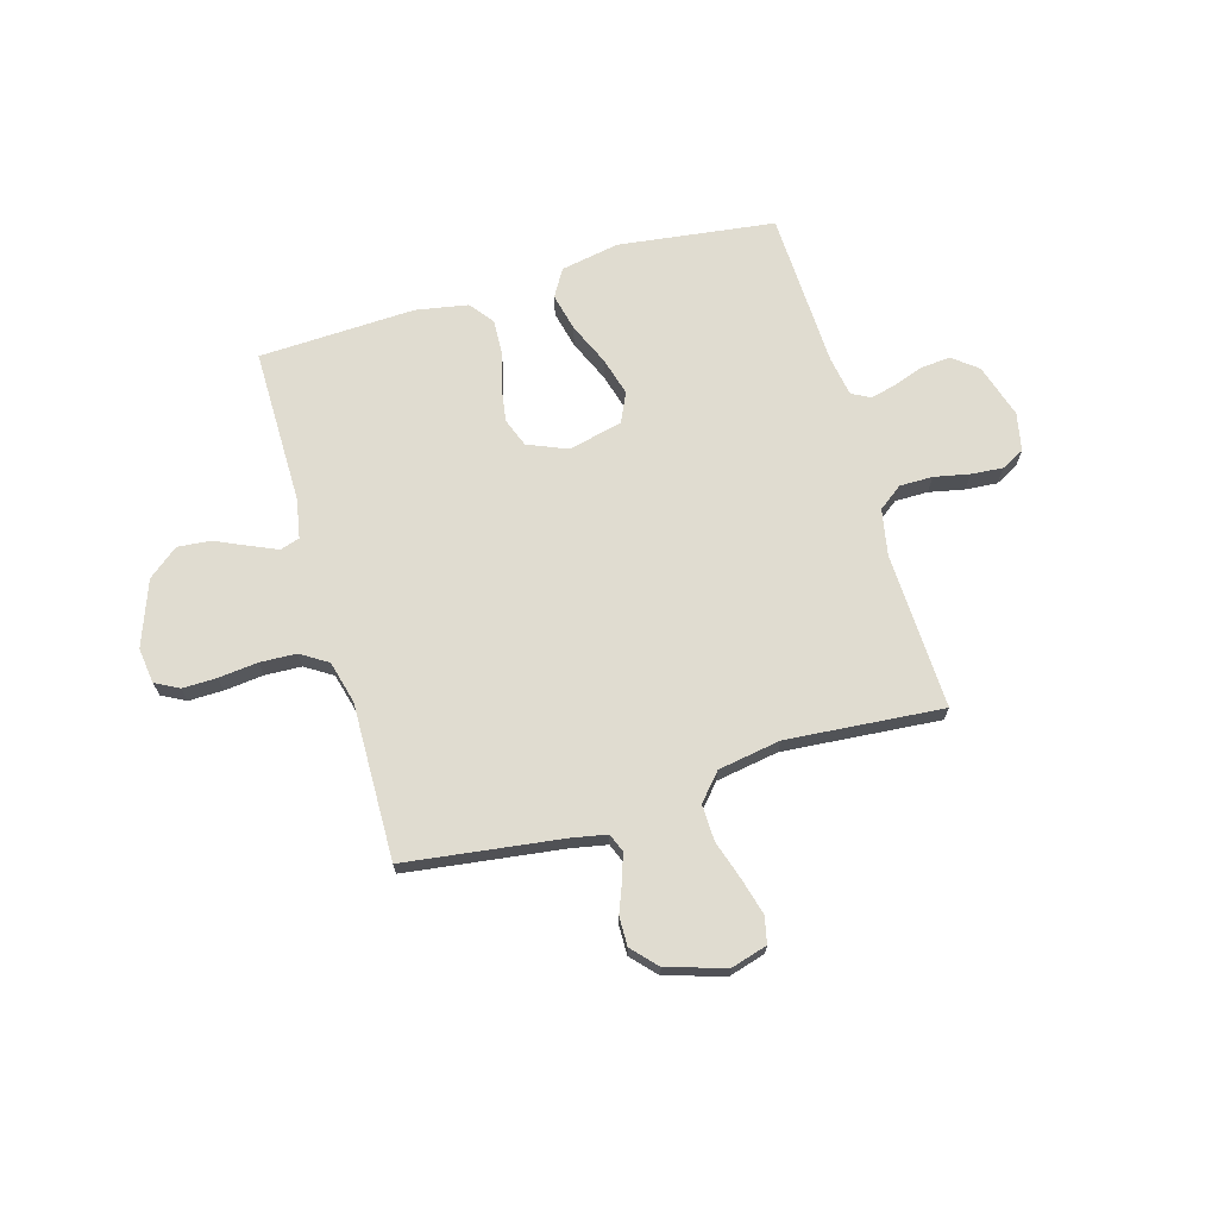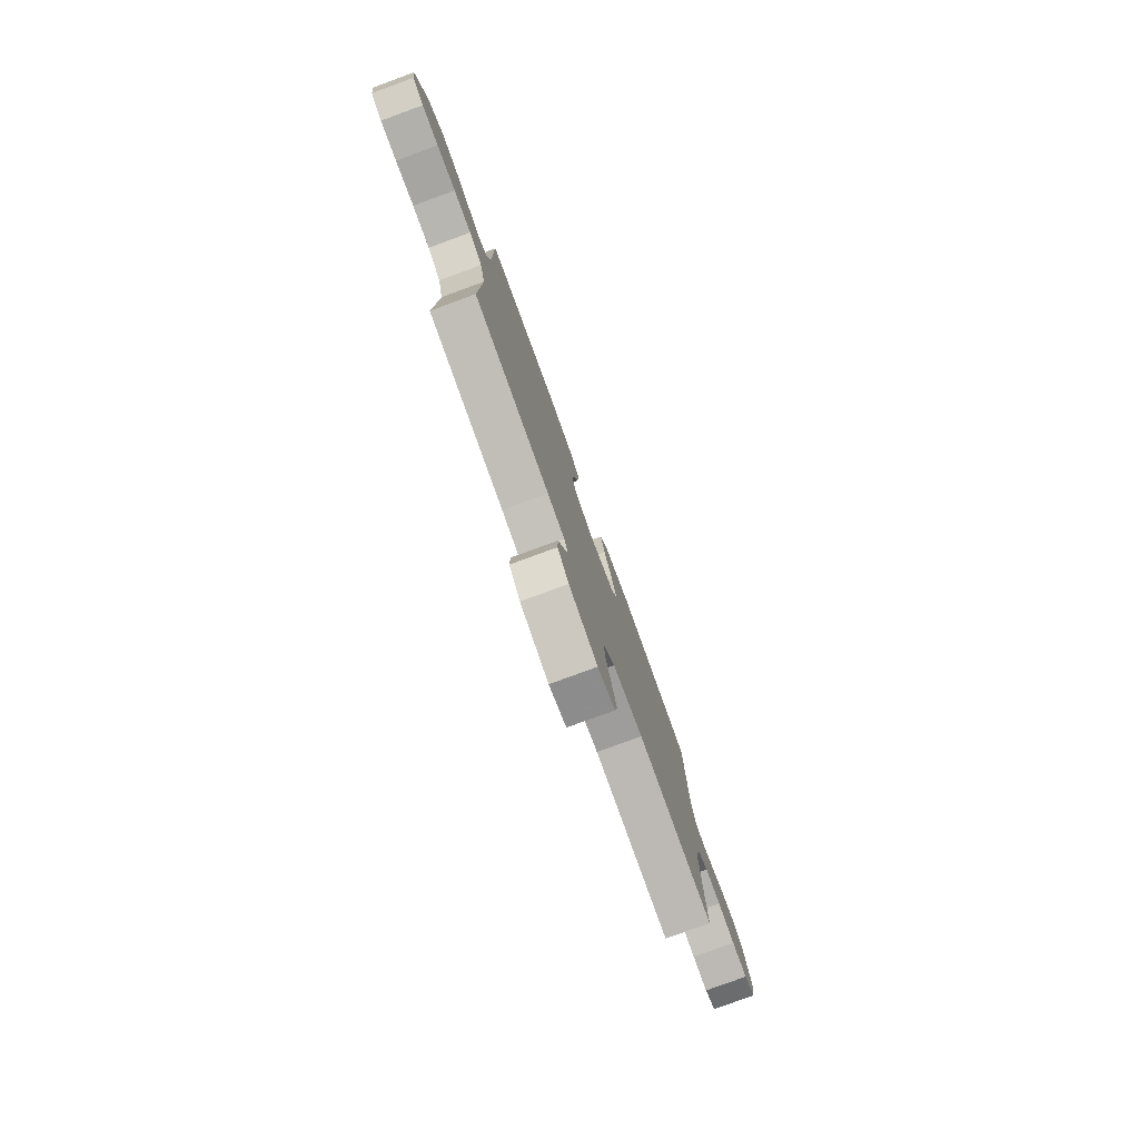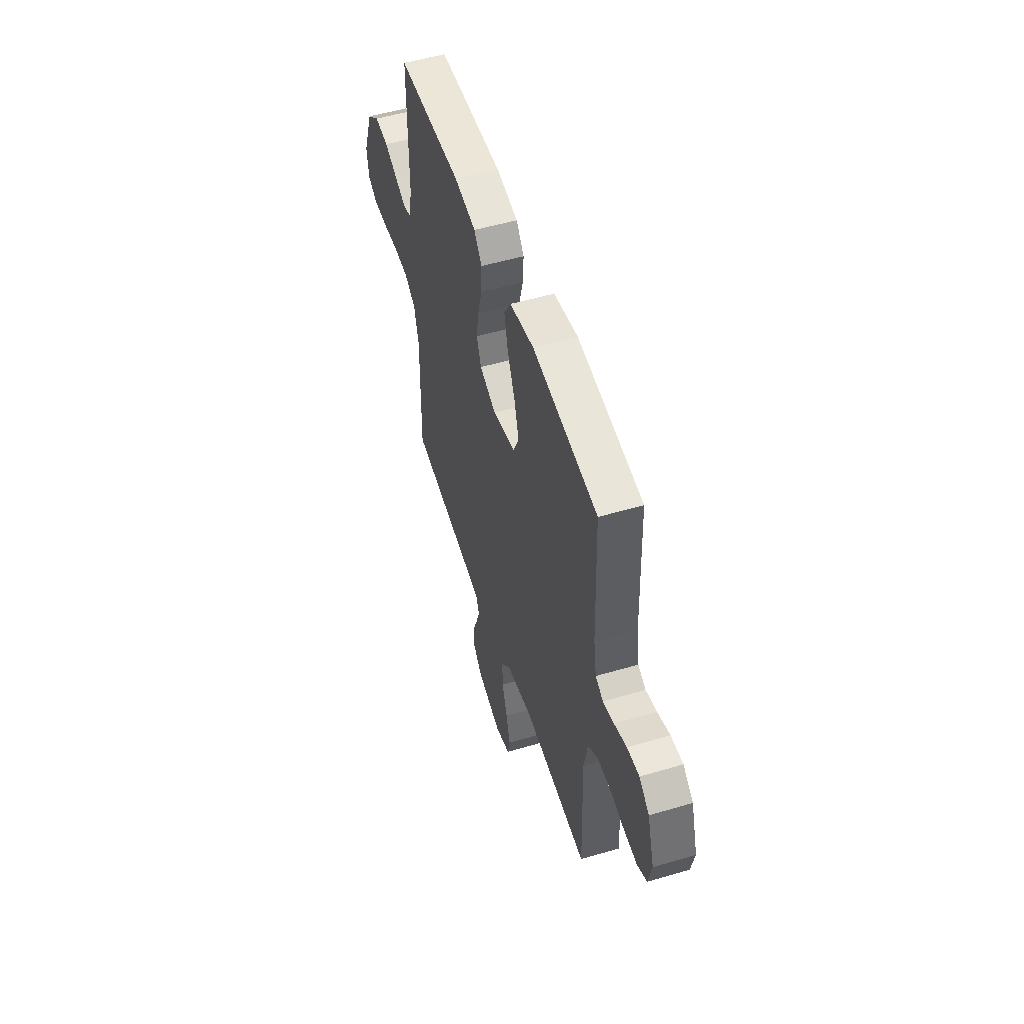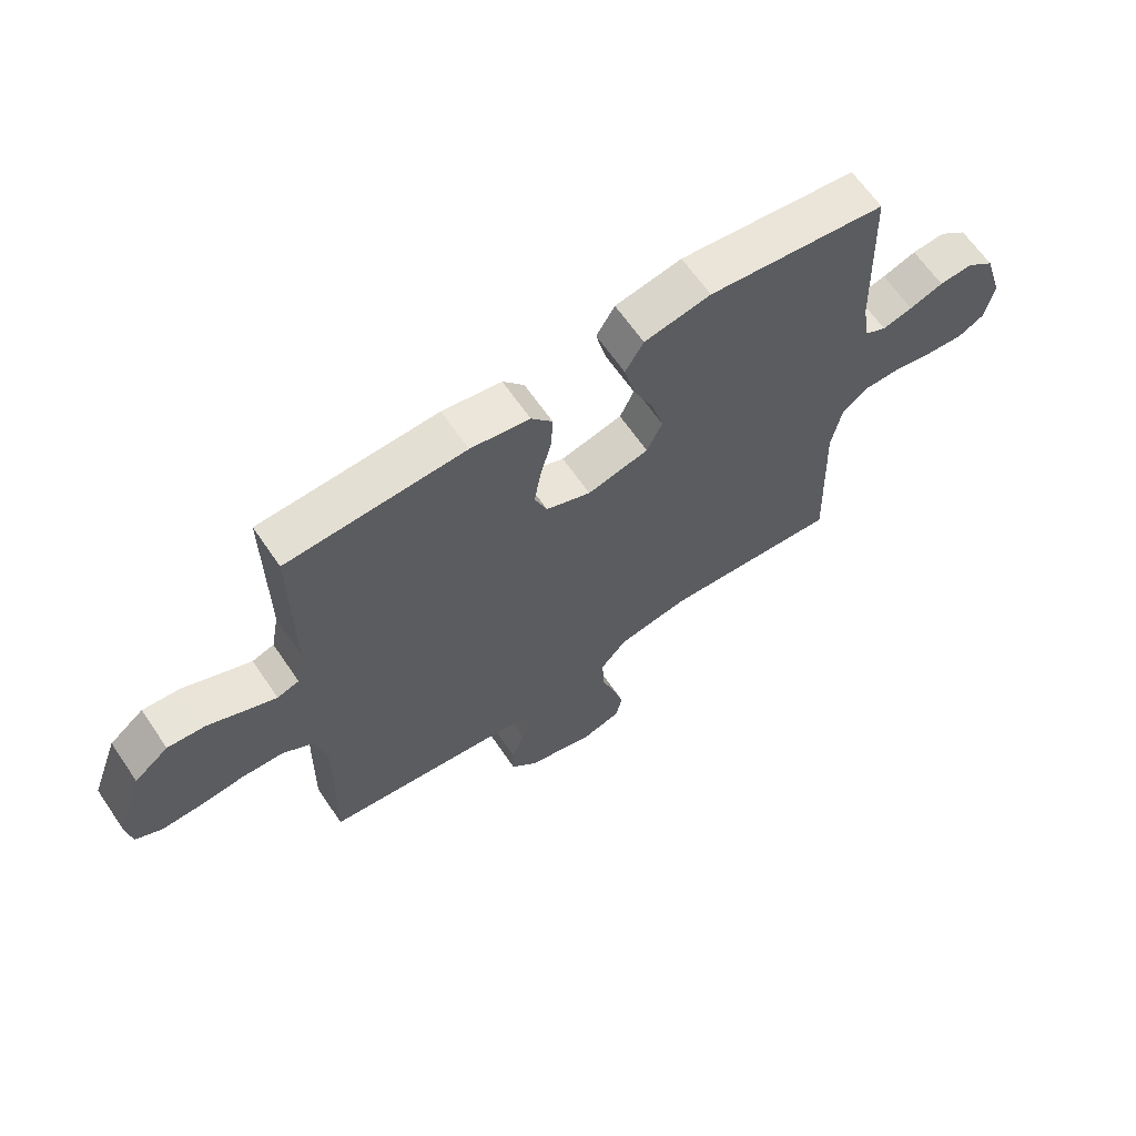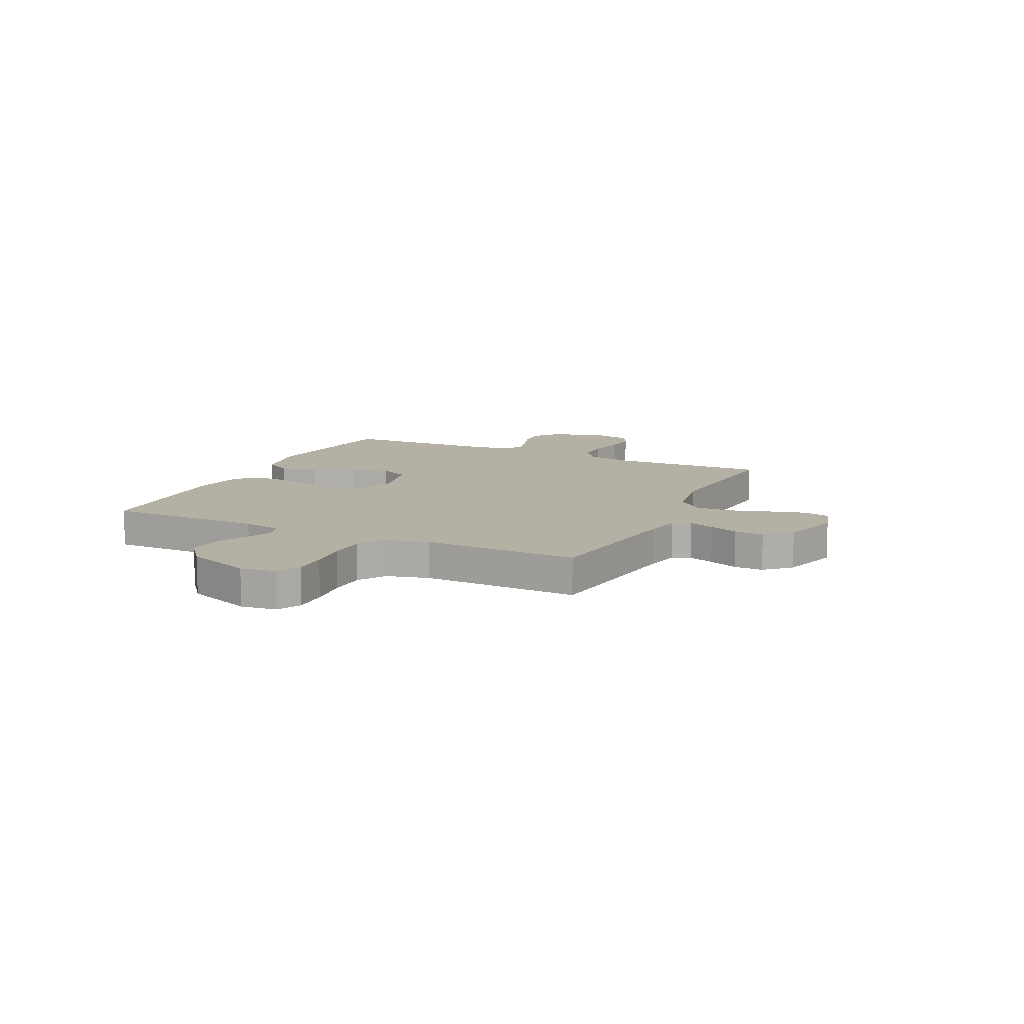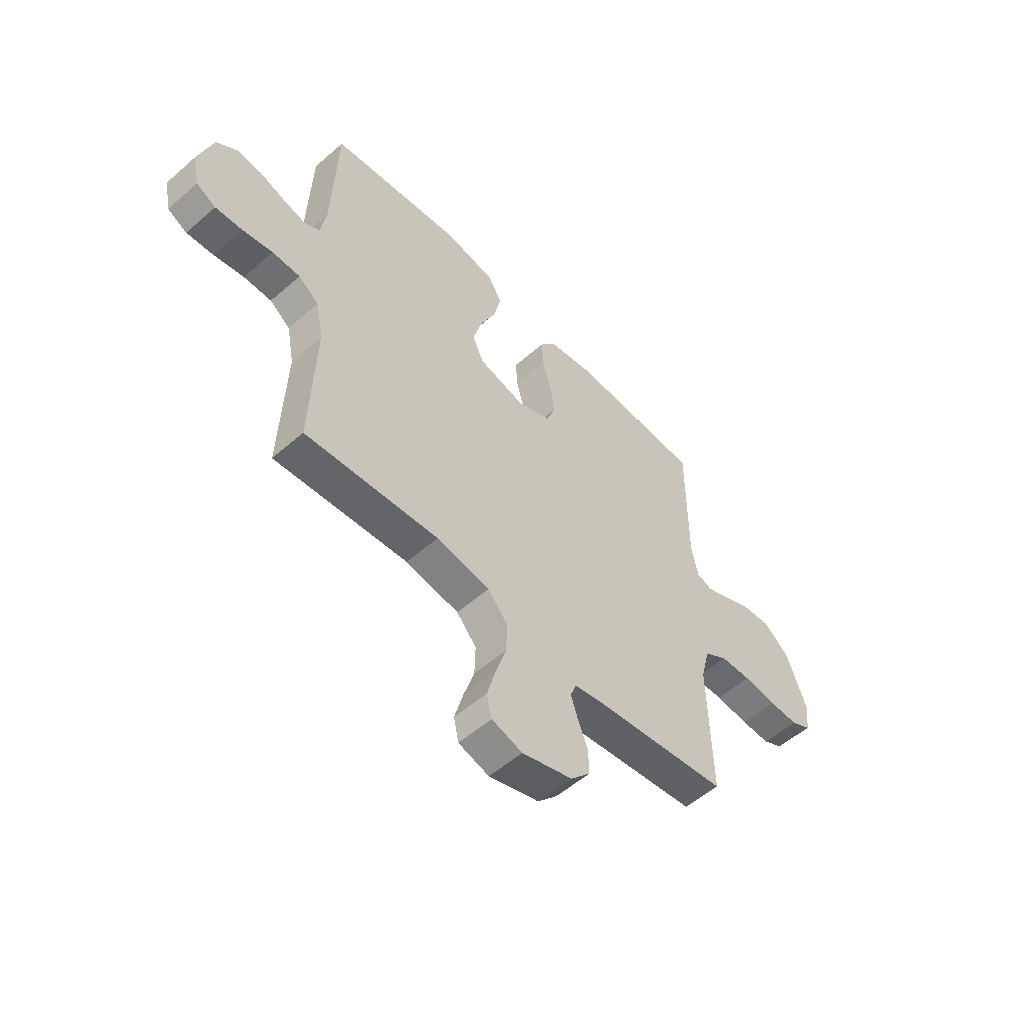
<metadata>
{"format":"obj","ext":"obj","renderer":"f3d","projection":"perspective","resolution":1024,"background":"white","views":[{"elev":69.6,"azim":163.8,"up":"+Y"},{"elev":-79.2,"azim":110.1,"up":"+Z"},{"elev":52.7,"azim":-107.6,"up":"+Z"},{"elev":64.7,"azim":145.6,"up":"+Z"},{"elev":11.5,"azim":115.5,"up":"+Y"},{"elev":-54.7,"azim":-47.2,"up":"+Z"}]}
</metadata>
<code>
v -0.5 0.07 0.5
v -0.2 0.07 0.539
v -0.088 0.07 0.518
v -0.057 0.07 0.466
v -0.074 0.07 0.394
v -0.109 0.07 0.314
v -0.13 0.07 0.24
v -0.104 0.07 0.184
v 0 0.07 0.159
v 0.076 0.07 0.191
v 0.097 0.07 0.246
v 0.086 0.07 0.314
v 0.067 0.07 0.385
v 0.064 0.07 0.448
v 0.1 0.07 0.494
v 0.2 0.07 0.512
v 0.5 0.07 0.5
v 0.499 0.07 0.2
v 0.513 0.07 0.126
v 0.55 0.07 0.114
v 0.603 0.07 0.137
v 0.664 0.07 0.165
v 0.728 0.07 0.171
v 0.786 0.07 0.125
v 0.832 0.07 0
v 0.823 0.07 -0.068
v 0.778 0.07 -0.092
v 0.712 0.07 -0.091
v 0.637 0.07 -0.083
v 0.567 0.07 -0.086
v 0.515 0.07 -0.119
v 0.494 0.07 -0.2
v 0.5 0.07 -0.5
v 0.2 0.07 -0.54
v 0.132 0.07 -0.553
v 0.118 0.07 -0.588
v 0.134 0.07 -0.637
v 0.156 0.07 -0.693
v 0.157 0.07 -0.749
v 0.113 0.07 -0.797
v 0 0.07 -0.831
v -0.069 0.07 -0.811
v -0.08 0.07 -0.76
v -0.061 0.07 -0.69
v -0.037 0.07 -0.615
v -0.035 0.07 -0.546
v -0.08 0.07 -0.495
v -0.2 0.07 -0.475
v -0.5 0.07 -0.5
v -0.489 0.07 -0.2
v -0.506 0.07 -0.111
v -0.552 0.07 -0.077
v -0.615 0.07 -0.077
v -0.683 0.07 -0.091
v -0.744 0.07 -0.096
v -0.788 0.07 -0.073
v -0.803 0.07 0
v -0.771 0.07 0.104
v -0.724 0.07 0.141
v -0.668 0.07 0.137
v -0.611 0.07 0.117
v -0.56 0.07 0.104
v -0.524 0.07 0.123
v -0.511 0.07 0.2
v -0.5 0 0.5
v -0.2 0 0.539
v -0.088 0 0.518
v -0.057 0 0.466
v -0.074 0 0.394
v -0.109 0 0.314
v -0.13 0 0.24
v -0.104 0 0.184
v 0 0 0.159
v 0.076 0 0.191
v 0.097 0 0.246
v 0.086 0 0.314
v 0.067 0 0.385
v 0.064 0 0.448
v 0.1 0 0.494
v 0.2 0 0.512
v 0.5 0 0.5
v 0.499 0 0.2
v 0.513 0 0.126
v 0.55 0 0.114
v 0.603 0 0.137
v 0.664 0 0.165
v 0.728 0 0.171
v 0.786 0 0.125
v 0.832 0 0
v 0.823 0 -0.068
v 0.778 0 -0.092
v 0.712 0 -0.091
v 0.637 0 -0.083
v 0.567 0 -0.086
v 0.515 0 -0.119
v 0.494 0 -0.2
v 0.5 0 -0.5
v 0.2 0 -0.54
v 0.132 0 -0.553
v 0.118 0 -0.588
v 0.134 0 -0.637
v 0.156 0 -0.693
v 0.157 0 -0.749
v 0.113 0 -0.797
v 0 0 -0.831
v -0.069 0 -0.811
v -0.08 0 -0.76
v -0.061 0 -0.69
v -0.037 0 -0.615
v -0.035 0 -0.546
v -0.08 0 -0.495
v -0.2 0 -0.475
v -0.5 0 -0.5
v -0.489 0 -0.2
v -0.506 0 -0.111
v -0.552 0 -0.077
v -0.615 0 -0.077
v -0.683 0 -0.091
v -0.744 0 -0.096
v -0.788 0 -0.073
v -0.803 0 0
v -0.771 0 0.104
v -0.724 0 0.141
v -0.668 0 0.137
v -0.611 0 0.117
v -0.56 0 0.104
v -0.524 0 0.123
v -0.511 0 0.2
f 59 60 61
f 58 59 61
f 57 58 61
f 56 57 61
f 55 56 61
f 54 55 61
f 53 54 61
f 52 53 61 62
f 51 52 62 63
f 48 49 50
f 51 63 64
f 50 51 64
f 48 50 64
f 47 48 64
f 43 44 45
f 42 43 45
f 41 42 45
f 40 41 45
f 39 40 45
f 38 39 45
f 37 38 45
f 36 37 45 46
f 47 64 1
f 46 47 1
f 36 46 1
f 35 36 1
f 27 28 29
f 26 27 29
f 25 26 29
f 24 25 29
f 23 24 29
f 22 23 29
f 21 22 29
f 20 21 29 30
f 19 20 30 31
f 16 17 18
f 15 16 18
f 14 15 18
f 13 14 18
f 12 13 18
f 19 31 32
f 18 19 32
f 12 18 32
f 11 12 32
f 4 5 6
f 3 4 6
f 2 3 6
f 1 2 6
f 1 6 7
f 1 7 8
f 35 1 8
f 34 35 8
f 32 33 34
f 11 32 34
f 10 11 34
f 34 8 9
f 9 10 34
f 125 124 123
f 125 123 122
f 125 122 121
f 125 121 120
f 125 120 119
f 125 119 118
f 125 118 117
f 126 125 117 116
f 127 126 116 115
f 114 113 112
f 128 127 115
f 128 115 114
f 128 114 112
f 128 112 111
f 109 108 107
f 109 107 106
f 109 106 105
f 109 105 104
f 109 104 103
f 109 103 102
f 109 102 101
f 110 109 101 100
f 65 128 111
f 65 111 110
f 65 110 100
f 65 100 99
f 93 92 91
f 93 91 90
f 93 90 89
f 93 89 88
f 93 88 87
f 93 87 86
f 93 86 85
f 94 93 85 84
f 95 94 84 83
f 82 81 80
f 82 80 79
f 82 79 78
f 82 78 77
f 82 77 76
f 96 95 83
f 96 83 82
f 96 82 76
f 96 76 75
f 70 69 68
f 70 68 67
f 70 67 66
f 70 66 65
f 71 70 65
f 72 71 65
f 72 65 99
f 72 99 98
f 98 97 96
f 98 96 75
f 98 75 74
f 73 72 98
f 98 74 73
f 1 65 66 2
f 2 66 67 3
f 3 67 68 4
f 4 68 69 5
f 5 69 70 6
f 6 70 71 7
f 7 71 72 8
f 8 72 73 9
f 9 73 74 10
f 10 74 75 11
f 11 75 76 12
f 12 76 77 13
f 13 77 78 14
f 14 78 79 15
f 15 79 80 16
f 16 80 81 17
f 17 81 82 18
f 18 82 83 19
f 19 83 84 20
f 20 84 85 21
f 21 85 86 22
f 22 86 87 23
f 23 87 88 24
f 24 88 89 25
f 25 89 90 26
f 26 90 91 27
f 27 91 92 28
f 28 92 93 29
f 29 93 94 30
f 30 94 95 31
f 31 95 96 32
f 32 96 97 33
f 33 97 98 34
f 34 98 99 35
f 35 99 100 36
f 36 100 101 37
f 37 101 102 38
f 38 102 103 39
f 39 103 104 40
f 40 104 105 41
f 41 105 106 42
f 42 106 107 43
f 43 107 108 44
f 44 108 109 45
f 45 109 110 46
f 46 110 111 47
f 47 111 112 48
f 48 112 113 49
f 49 113 114 50
f 50 114 115 51
f 51 115 116 52
f 52 116 117 53
f 53 117 118 54
f 54 118 119 55
f 55 119 120 56
f 56 120 121 57
f 57 121 122 58
f 58 122 123 59
f 59 123 124 60
f 60 124 125 61
f 61 125 126 62
f 62 126 127 63
f 63 127 128 64
f 64 128 65 1

</code>
